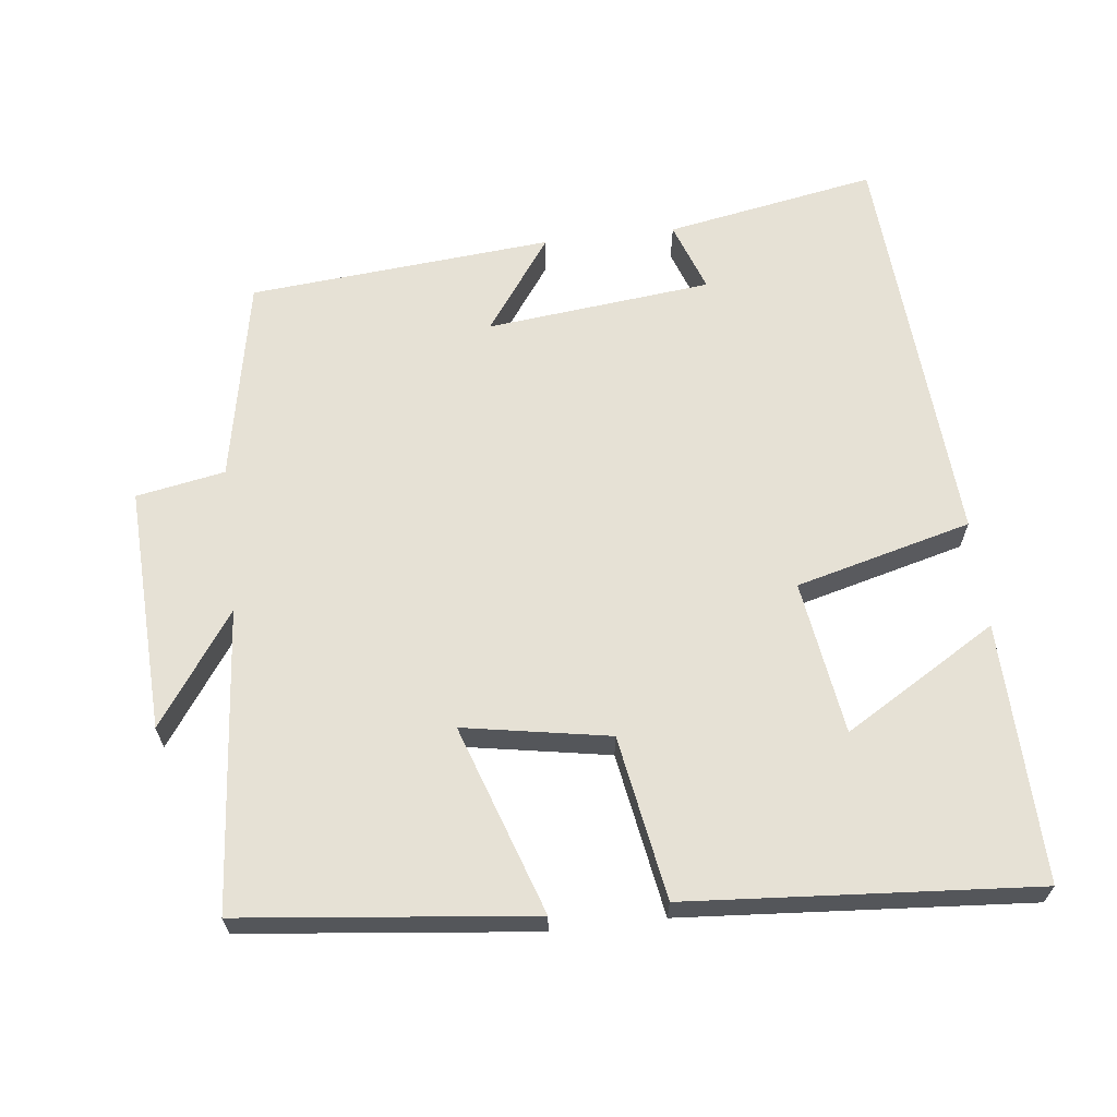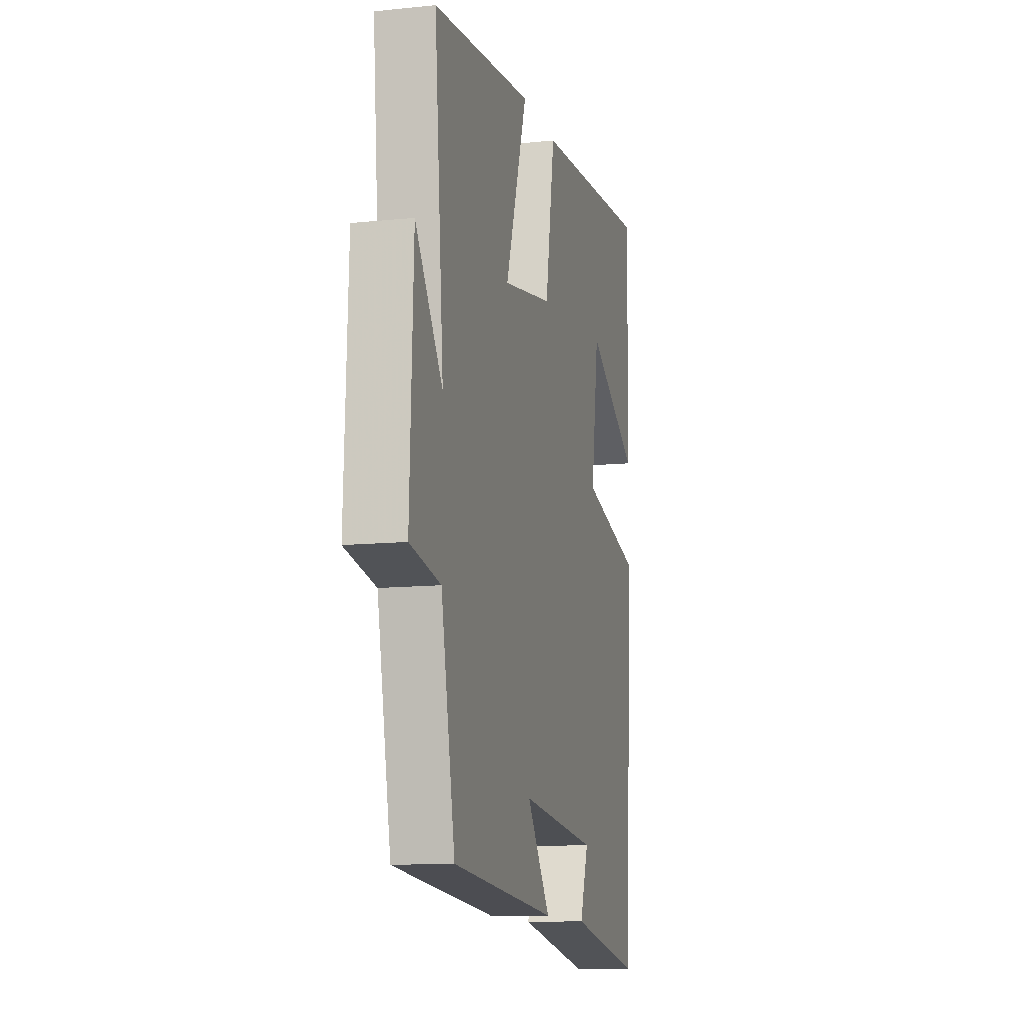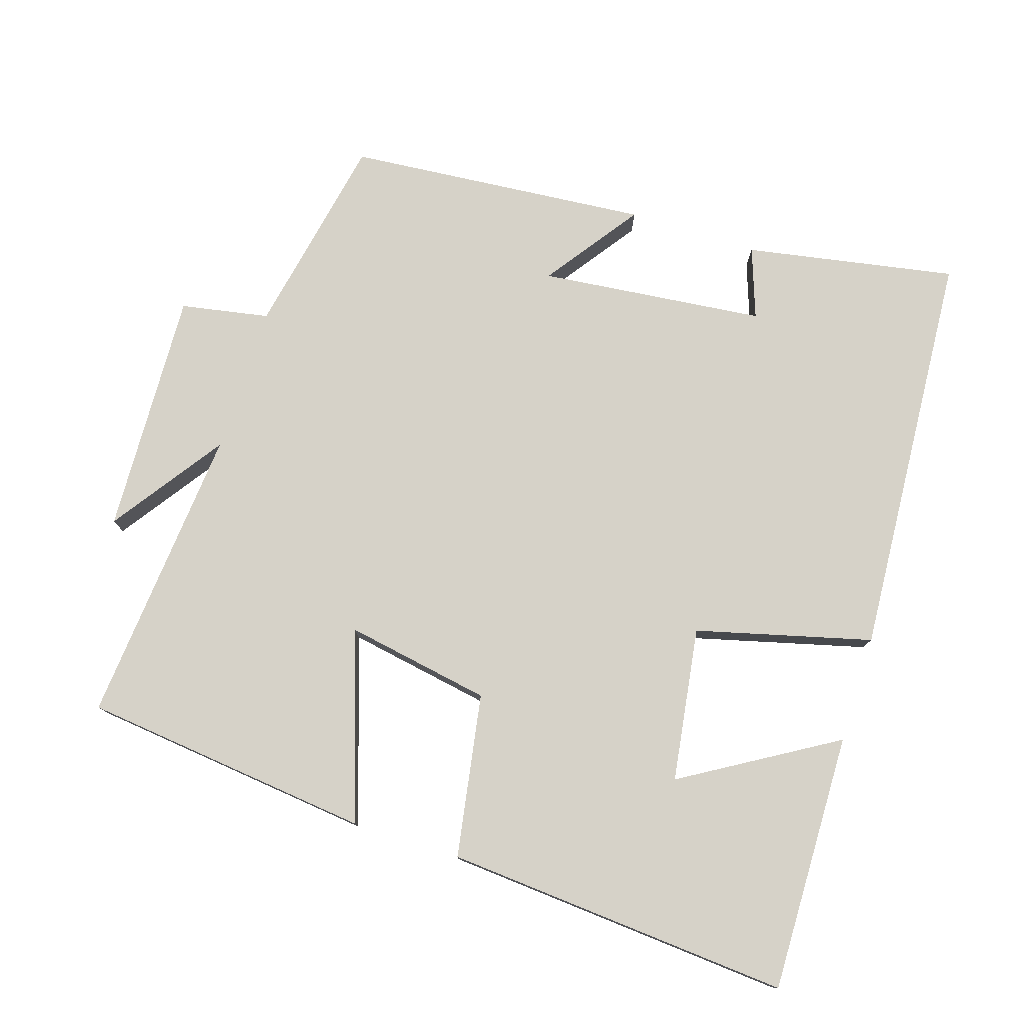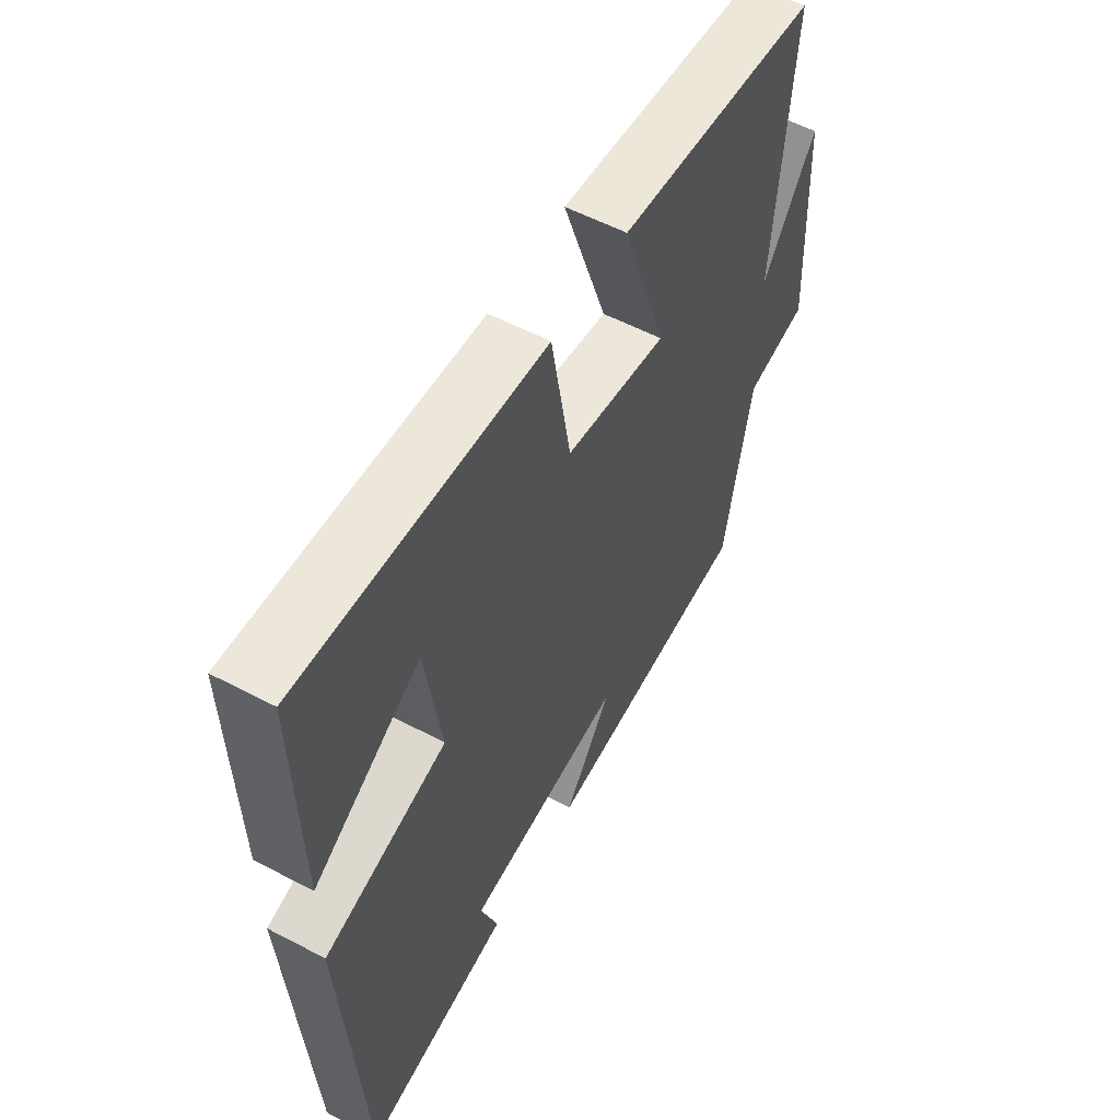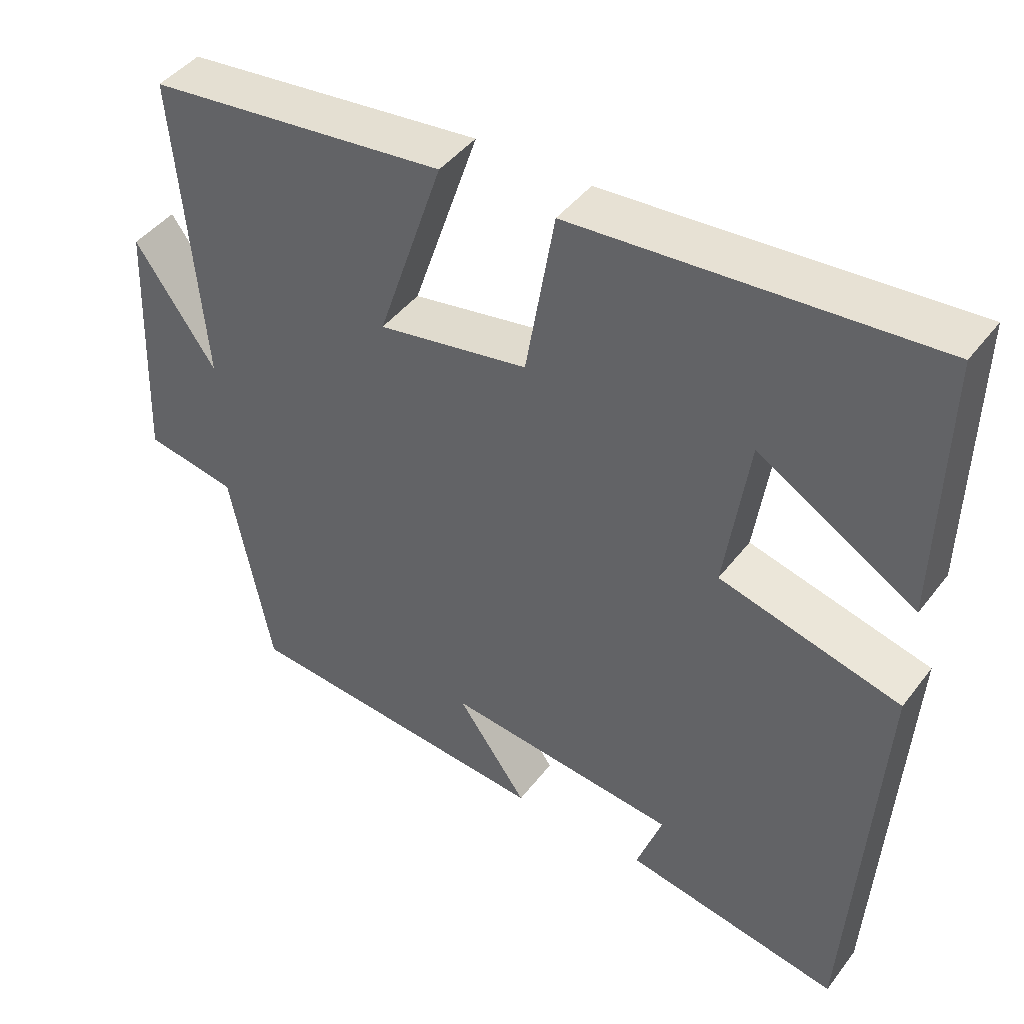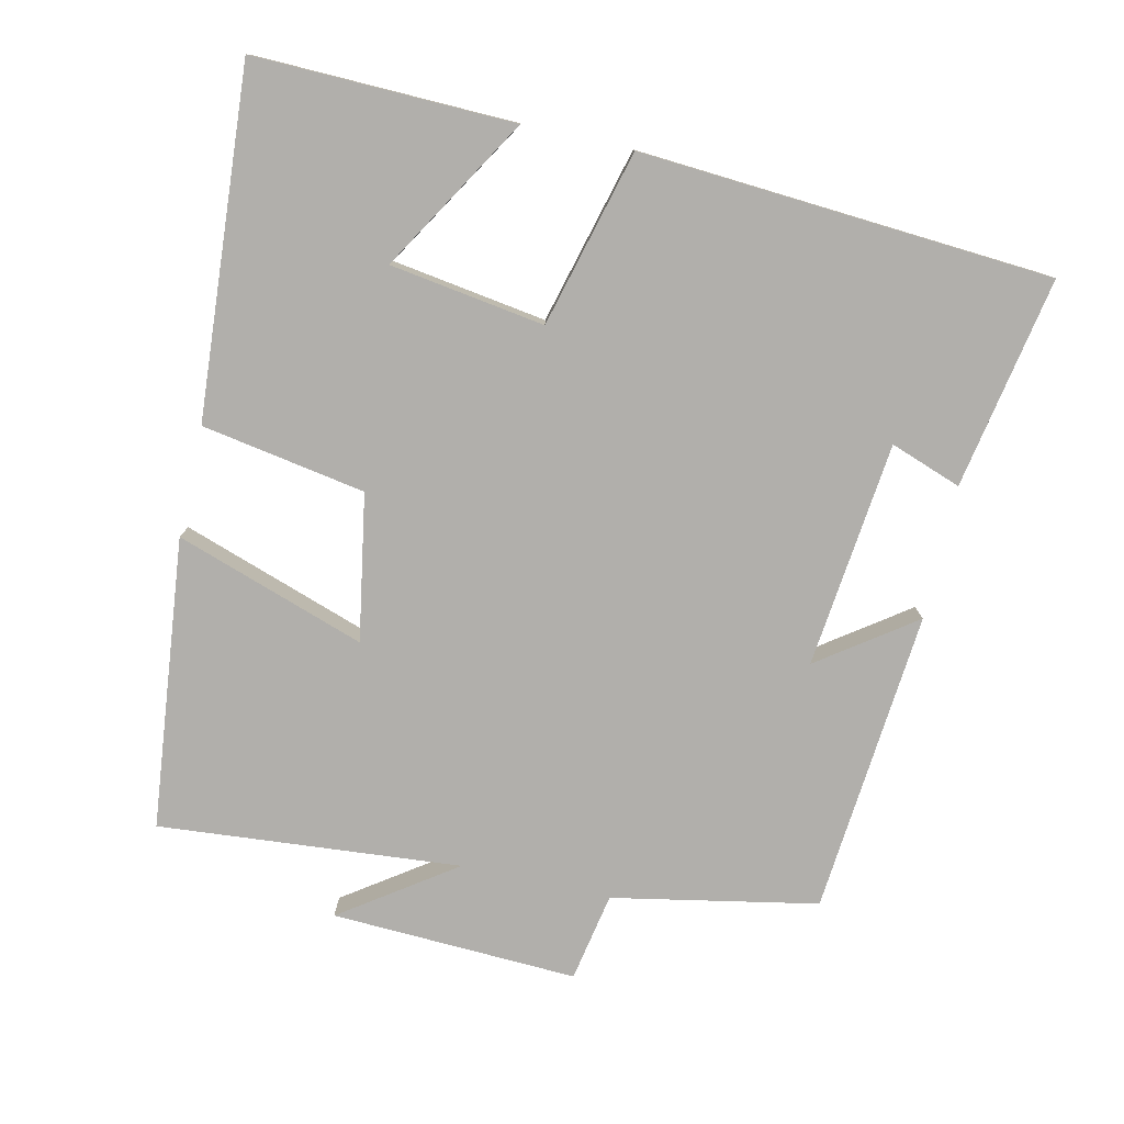
<metadata>
{"format":"obj","ext":"obj","renderer":"f3d","projection":"perspective","resolution":1024,"background":"white","views":[{"elev":64.3,"azim":-6.7,"up":"+Y"},{"elev":-11.6,"azim":-75.9,"up":"+Z"},{"elev":77.7,"azim":17.7,"up":"+Y"},{"elev":56.4,"azim":118.8,"up":"+Z"},{"elev":44.0,"azim":34.6,"up":"+Z"},{"elev":-78.3,"azim":77.2,"up":"+Y"}]}
</metadata>
<code>
v -0.537 0.07 0.455
v -0.131 0.07 0.5
v -0.22 0.07 0.235
v -0.016 0.07 0.271
v 0.023 0.07 0.5
v 0.508 0.07 0.536
v 0.5 0.07 0.173
v 0.286 0.07 0.301
v 0.254 0.07 0.085
v 0.5 0.07 0.021
v 0.462 0.07 -0.554
v 0.167 0.07 -0.5
v 0.202 0.07 -0.401
v -0.114 0.07 -0.367
v -0.019 0.07 -0.5
v -0.444 0.07 -0.463
v -0.5 0.07 -0.177
v -0.624 0.07 -0.154
v -0.61 0.07 0.19
v -0.5 0.07 0.033
v -0.537 0 0.455
v -0.131 0 0.5
v -0.22 0 0.235
v -0.016 0 0.271
v 0.023 0 0.5
v 0.508 0 0.536
v 0.5 0 0.173
v 0.286 0 0.301
v 0.254 0 0.085
v 0.5 0 0.021
v 0.462 0 -0.554
v 0.167 0 -0.5
v 0.202 0 -0.401
v -0.114 0 -0.367
v -0.019 0 -0.5
v -0.444 0 -0.463
v -0.5 0 -0.177
v -0.624 0 -0.154
v -0.61 0 0.19
v -0.5 0 0.033
f 17 18 19 20
f 16 17 20
f 15 16 20
f 14 15 20
f 13 14 20 1
f 10 11 12 13
f 9 10 13
f 5 6 7 8
f 4 5 8 9
f 3 4 9 13
f 1 2 3
f 1 3 13
f 40 39 38 37
f 40 37 36
f 40 36 35
f 40 35 34
f 21 40 34 33
f 33 32 31 30
f 33 30 29
f 28 27 26 25
f 29 28 25 24
f 33 29 24 23
f 23 22 21
f 33 23 21
f 1 21 22 2
f 2 22 23 3
f 3 23 24 4
f 4 24 25 5
f 5 25 26 6
f 6 26 27 7
f 7 27 28 8
f 8 28 29 9
f 9 29 30 10
f 10 30 31 11
f 11 31 32 12
f 12 32 33 13
f 13 33 34 14
f 14 34 35 15
f 15 35 36 16
f 16 36 37 17
f 17 37 38 18
f 18 38 39 19
f 19 39 40 20
f 20 40 21 1

</code>
